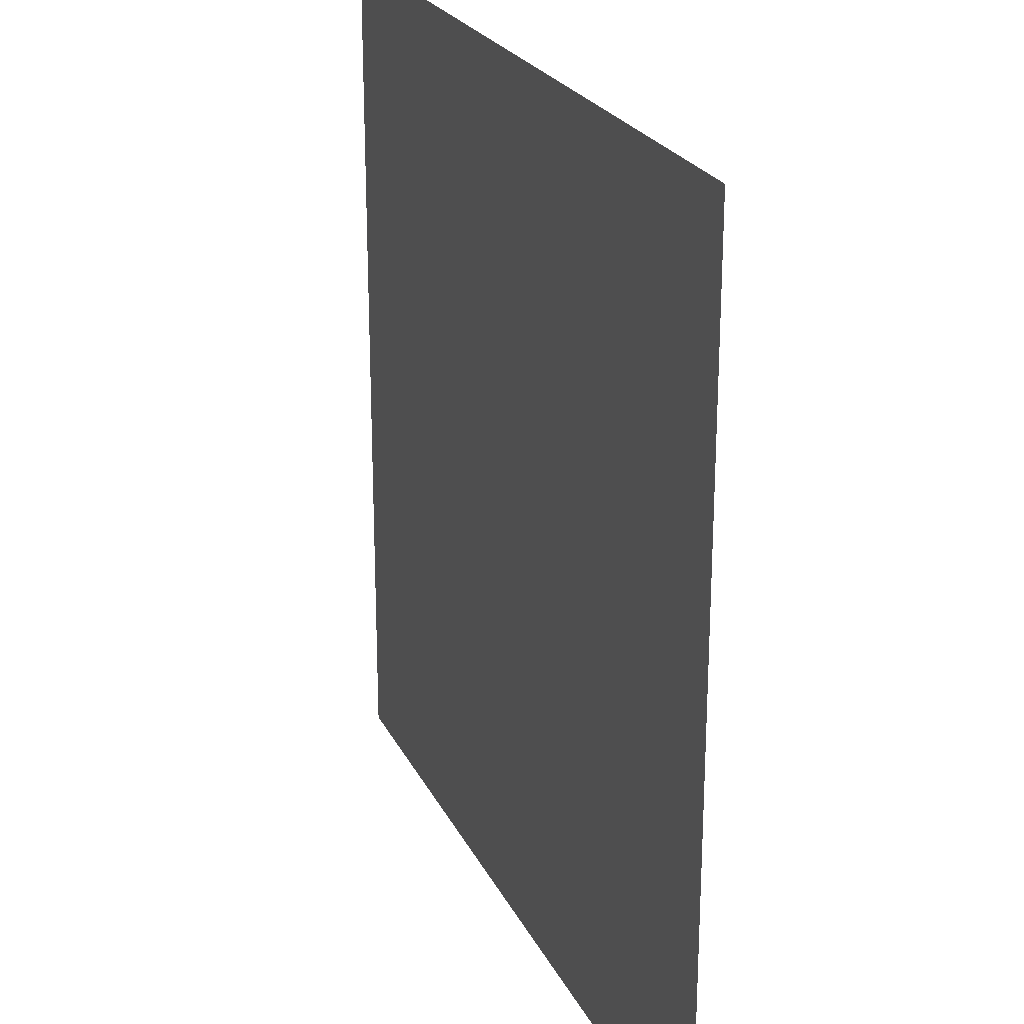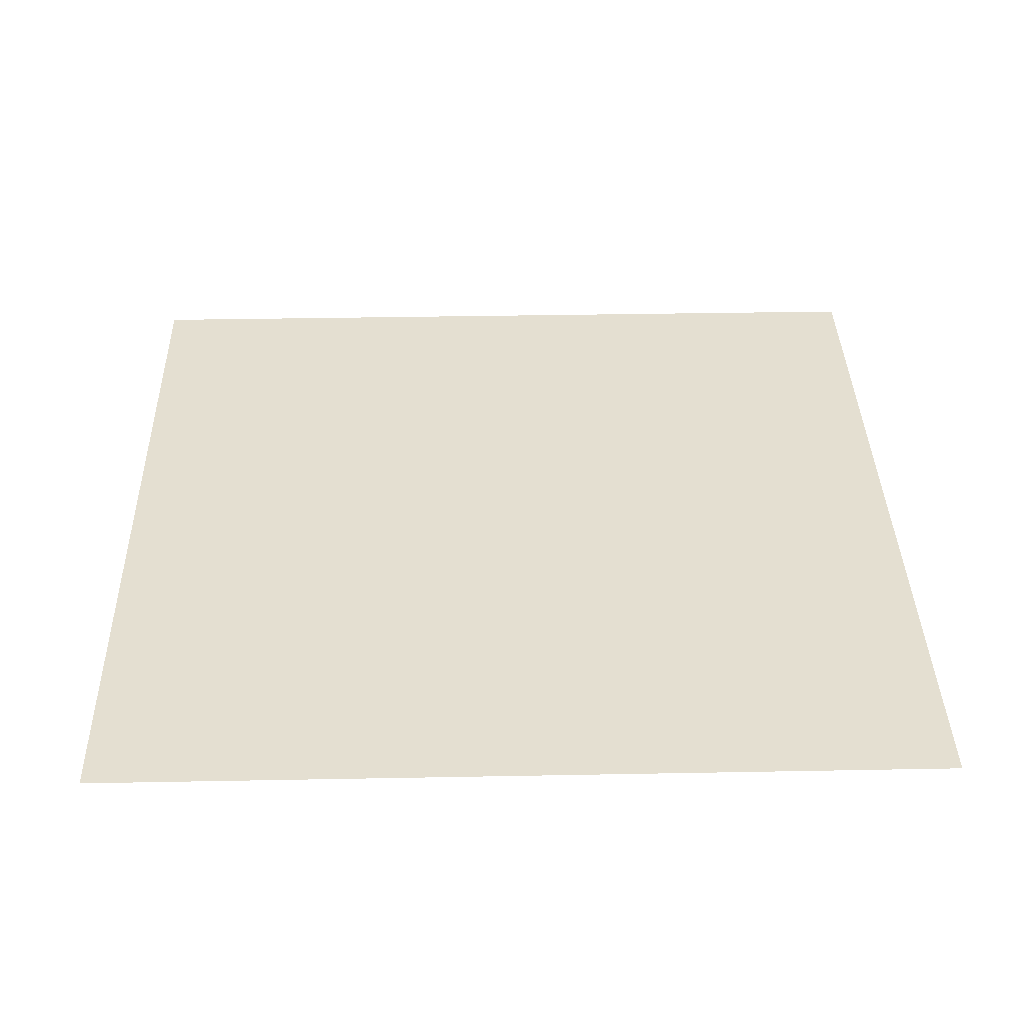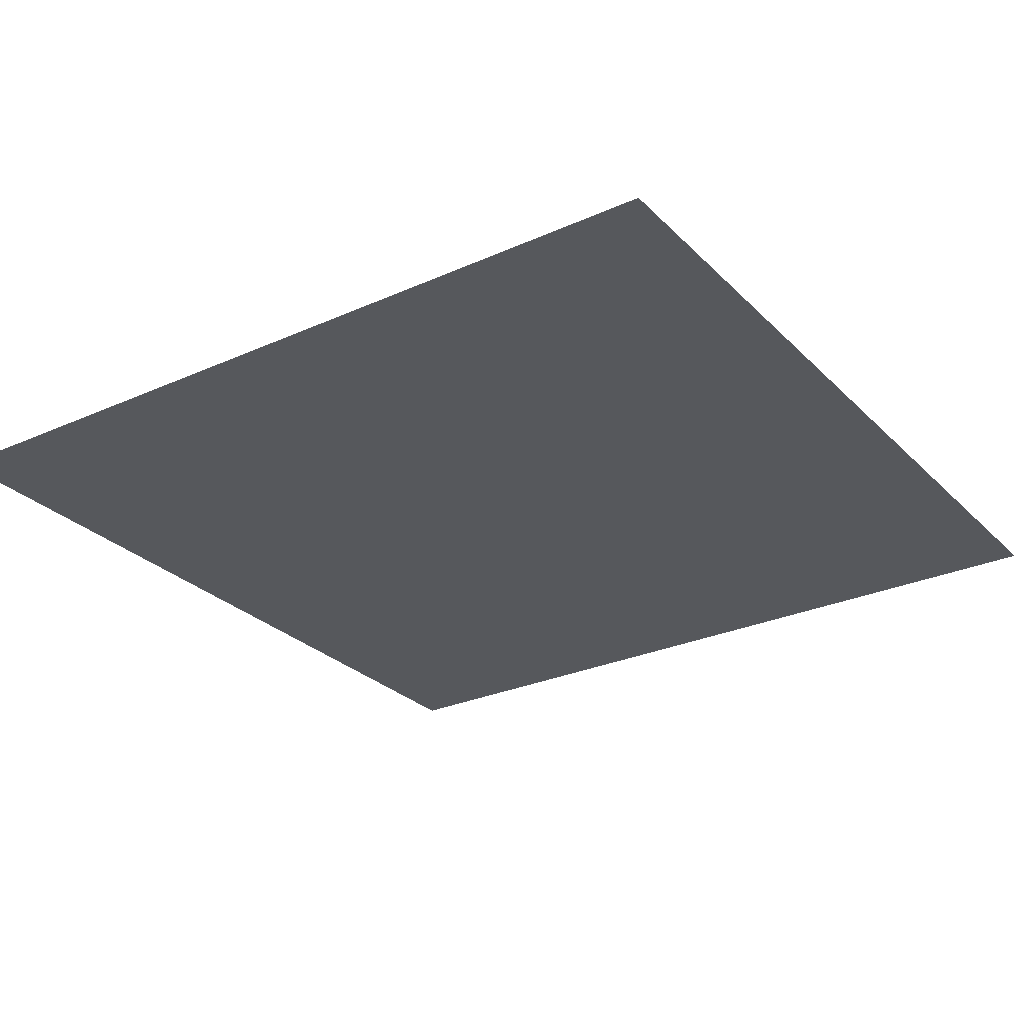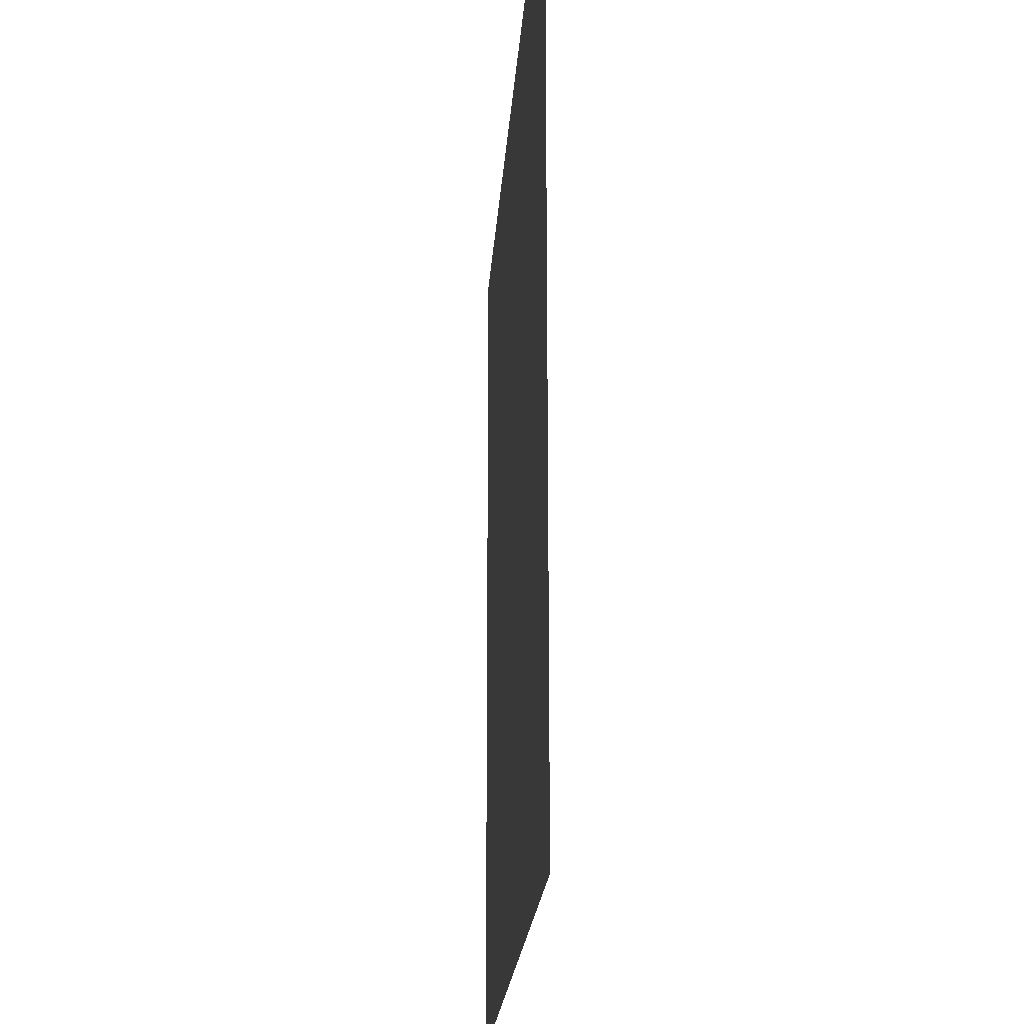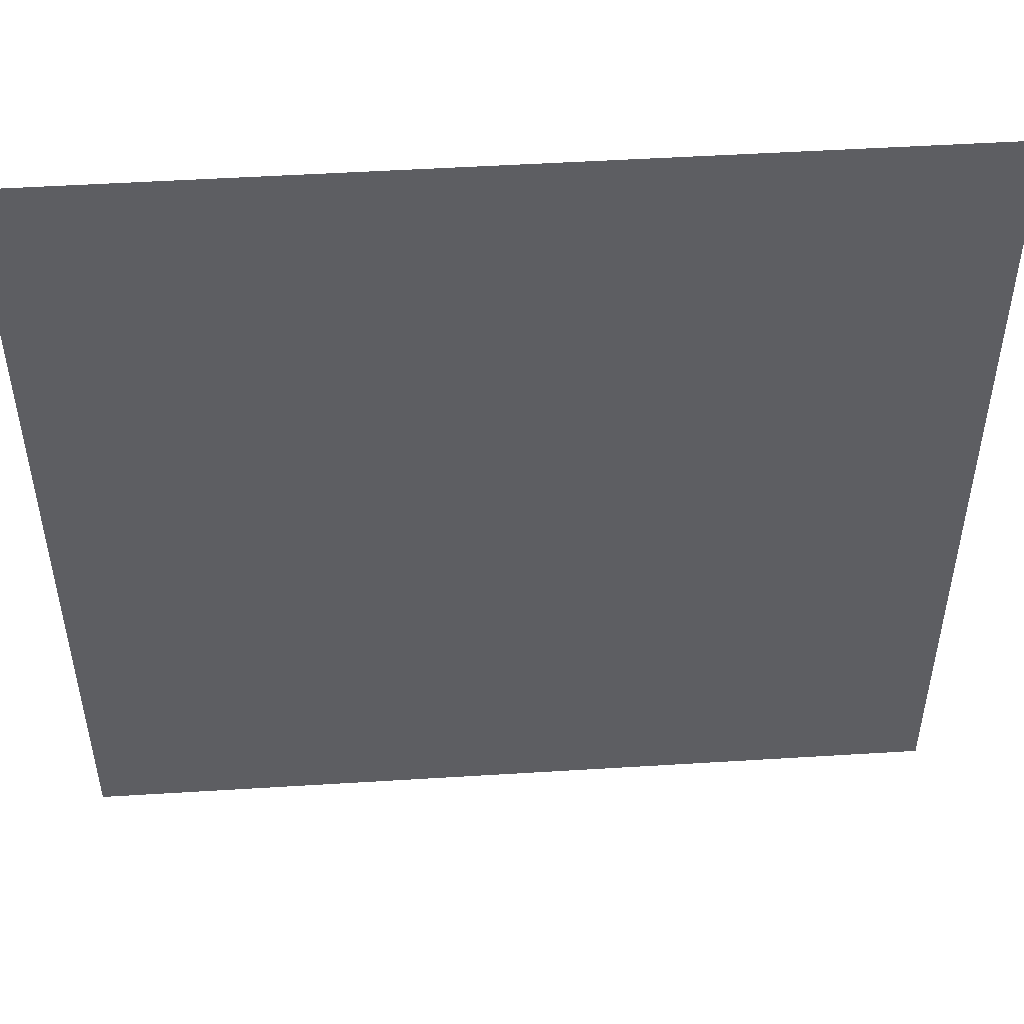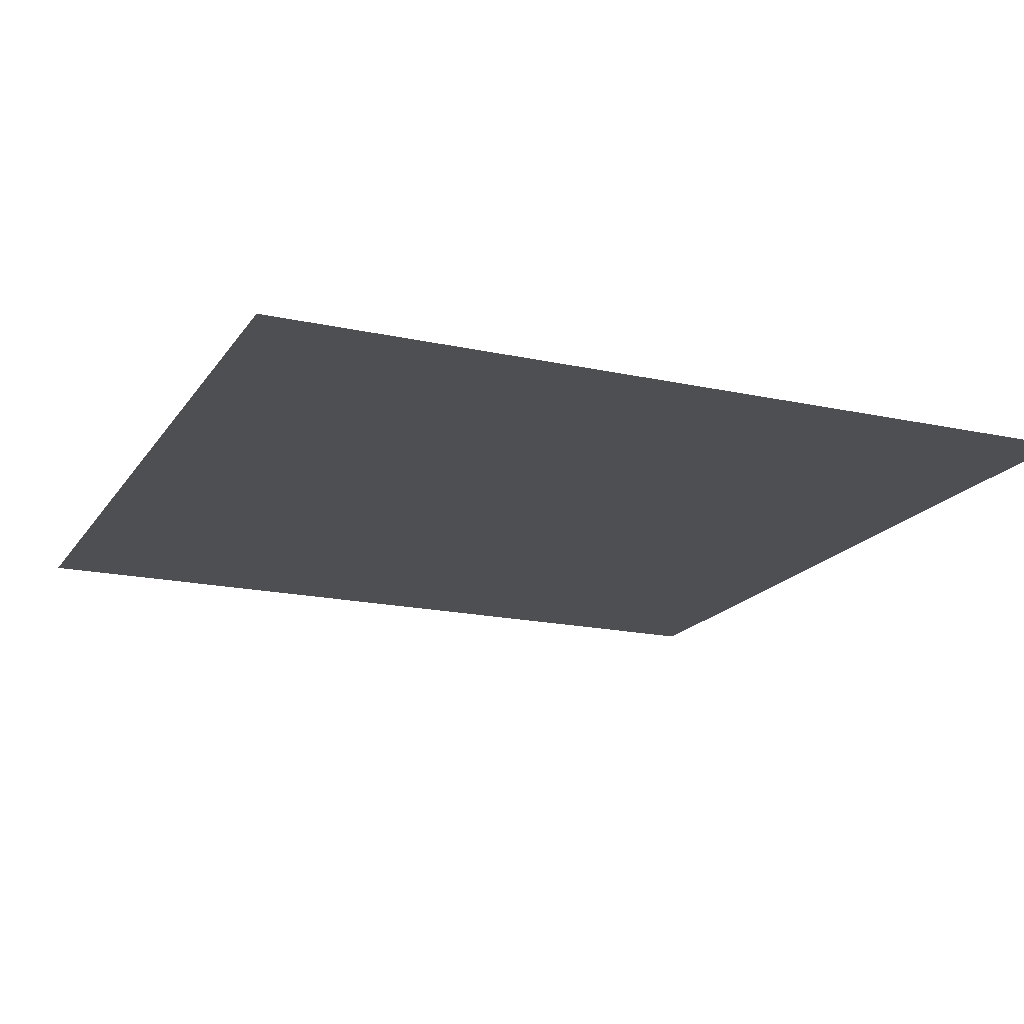
<metadata>
{"format":"obj","ext":"obj","renderer":"f3d","projection":"perspective","resolution":1024,"background":"white","views":[{"elev":23.5,"azim":69.3,"up":"+Y"},{"elev":36.7,"azim":178.6,"up":"+Z"},{"elev":-27.7,"azim":124.4,"up":"+Z"},{"elev":-20.1,"azim":-93.6,"up":"+Y"},{"elev":50.0,"azim":-3.9,"up":"+Y"},{"elev":-18.0,"azim":66.7,"up":"+Z"}]}
</metadata>
<code>
v -15 -4 0
v -16 -4 0
v -16 -3 0
v -15 -3 0
g Map_Master_mesh_0143
f 1 2 3 4

</code>
